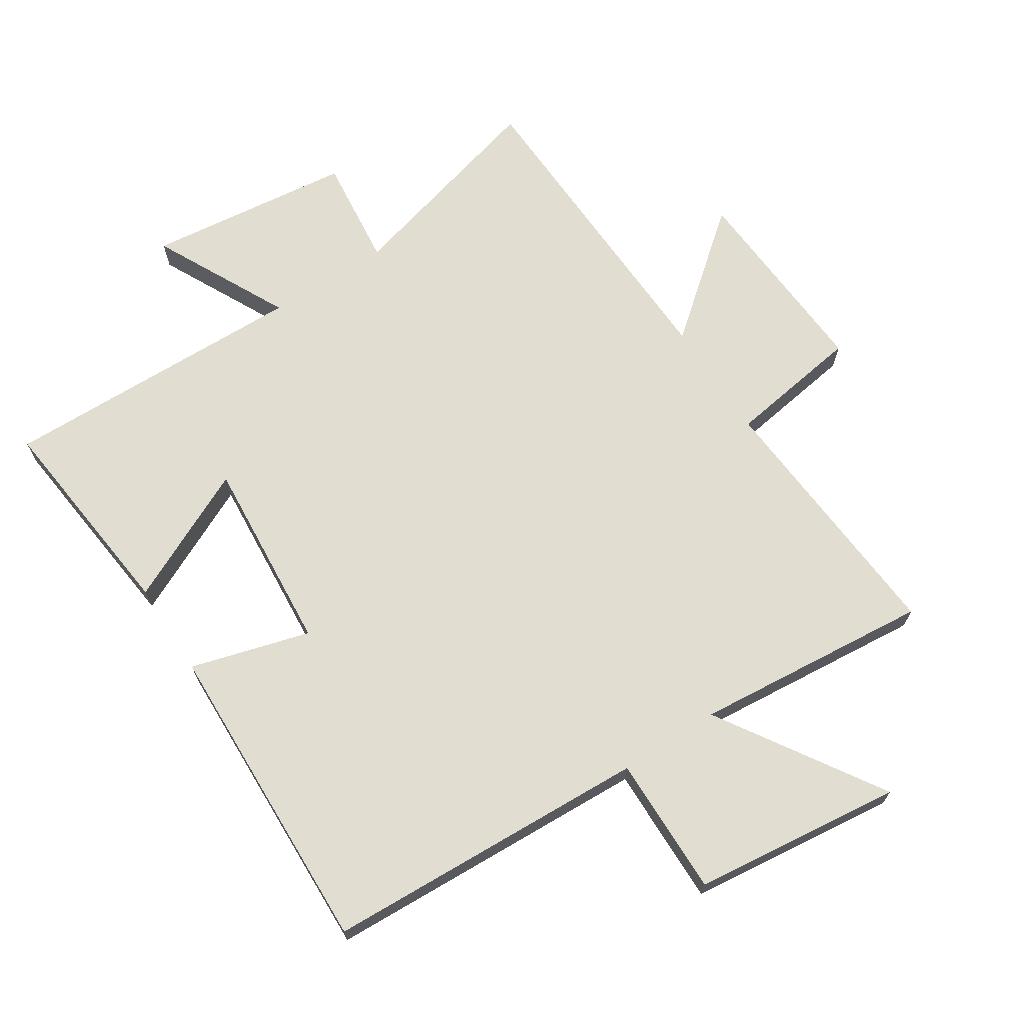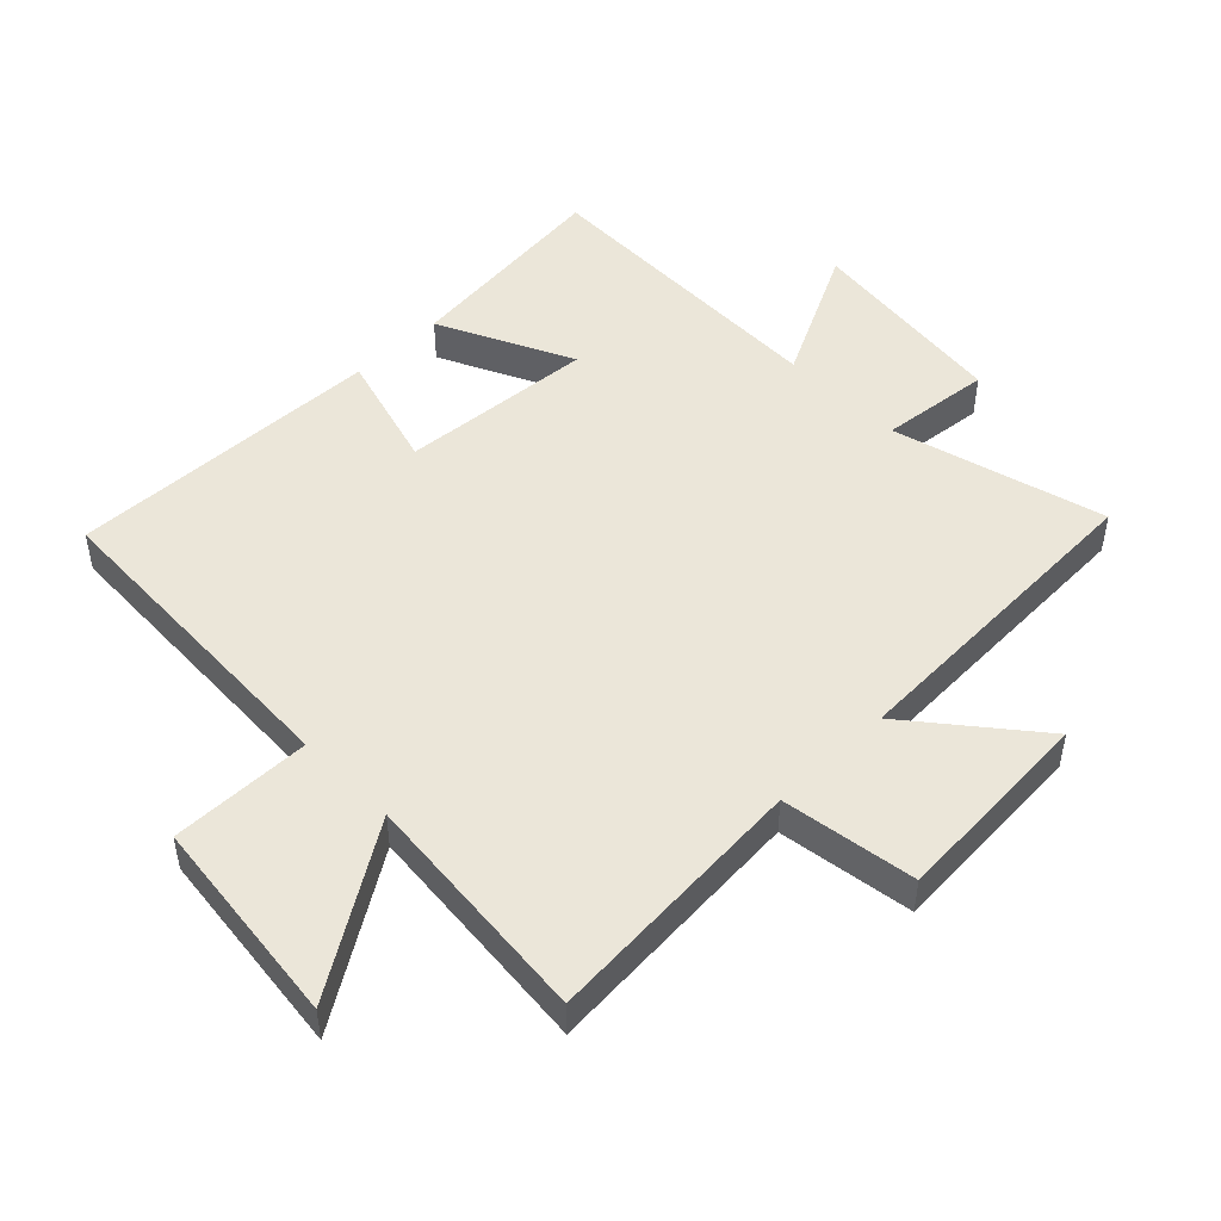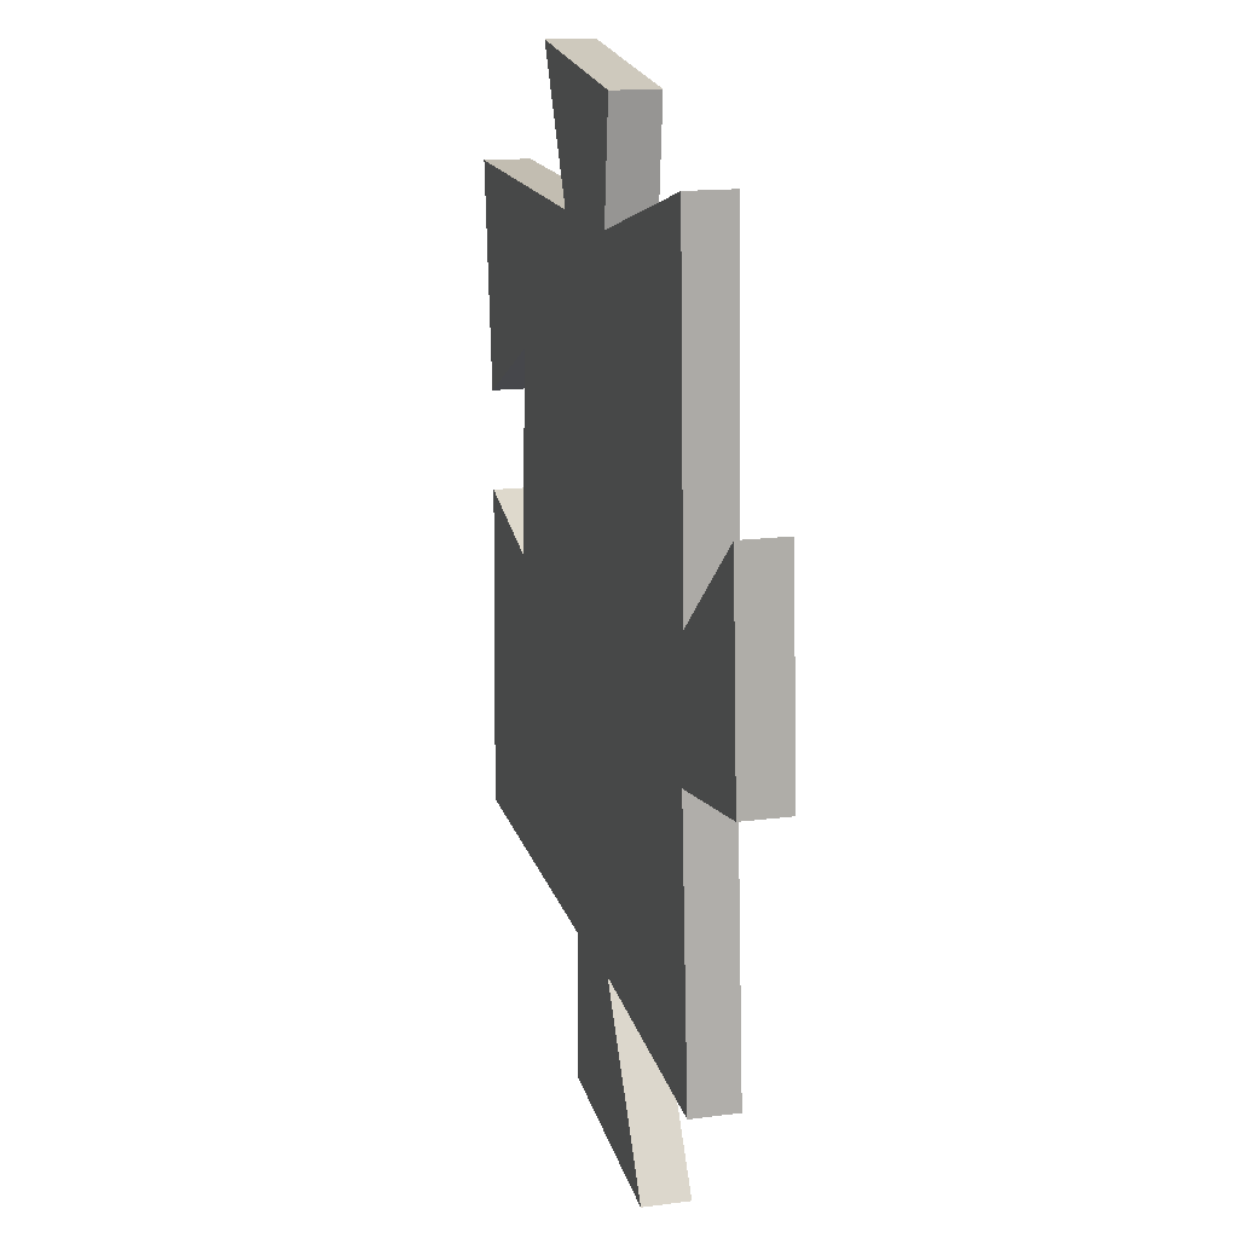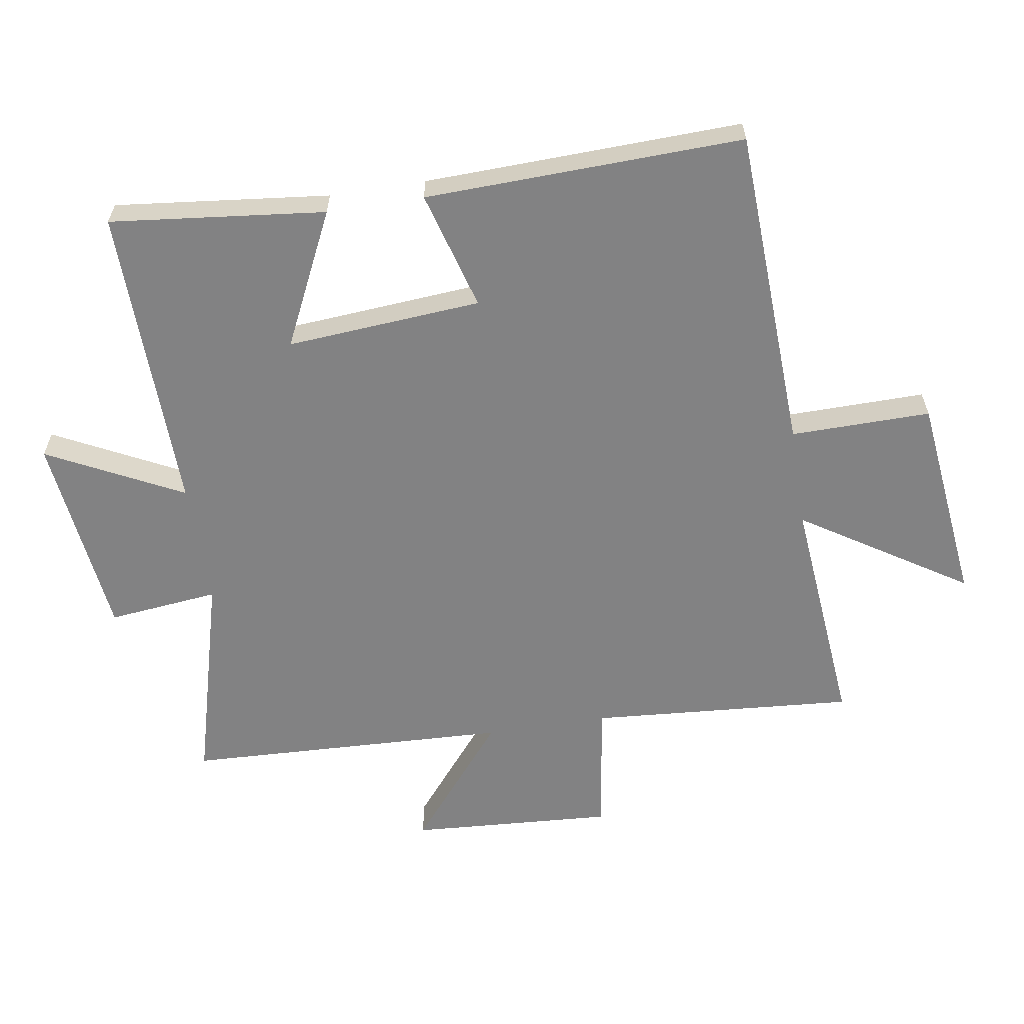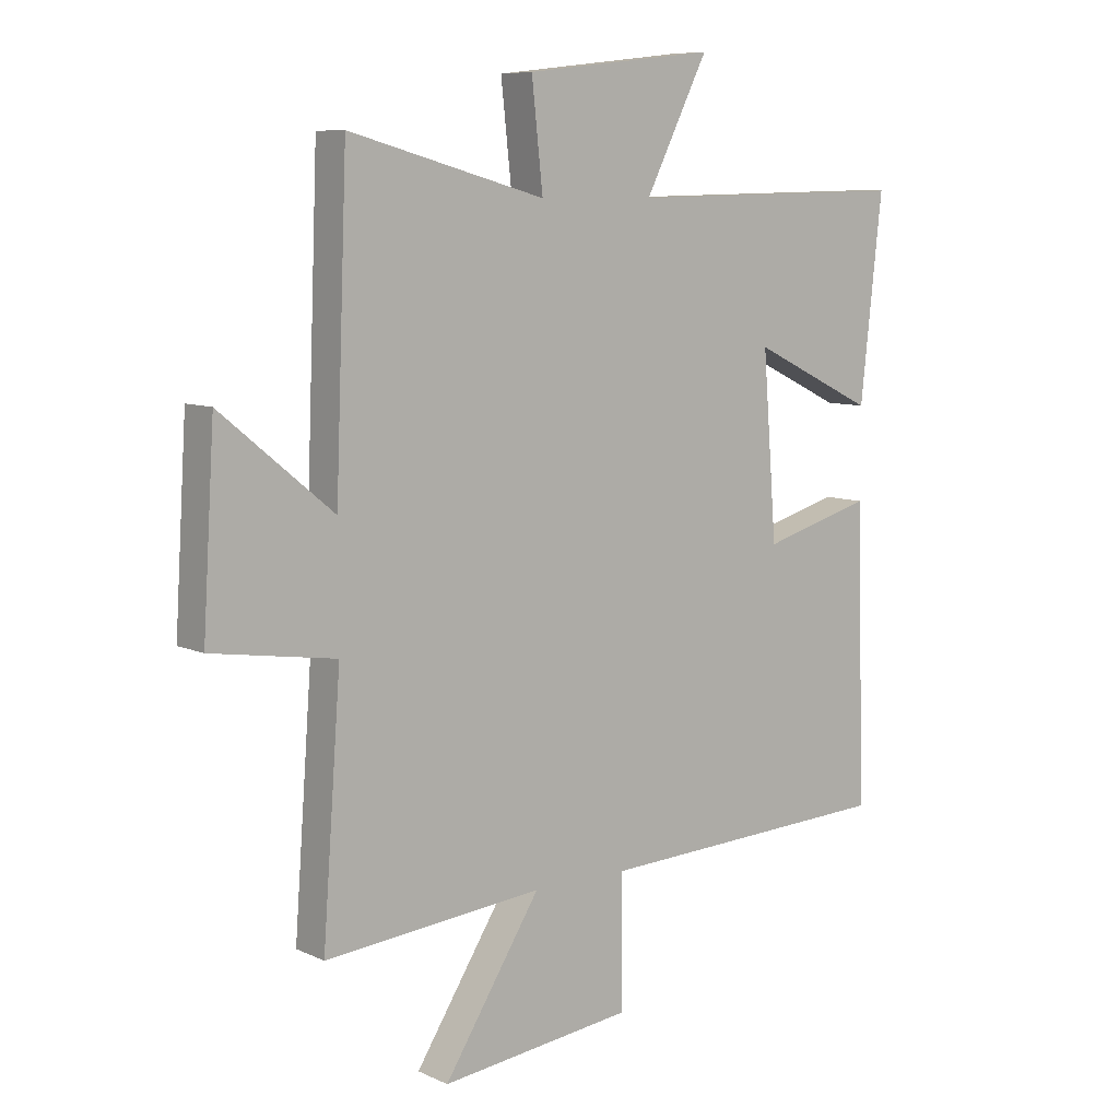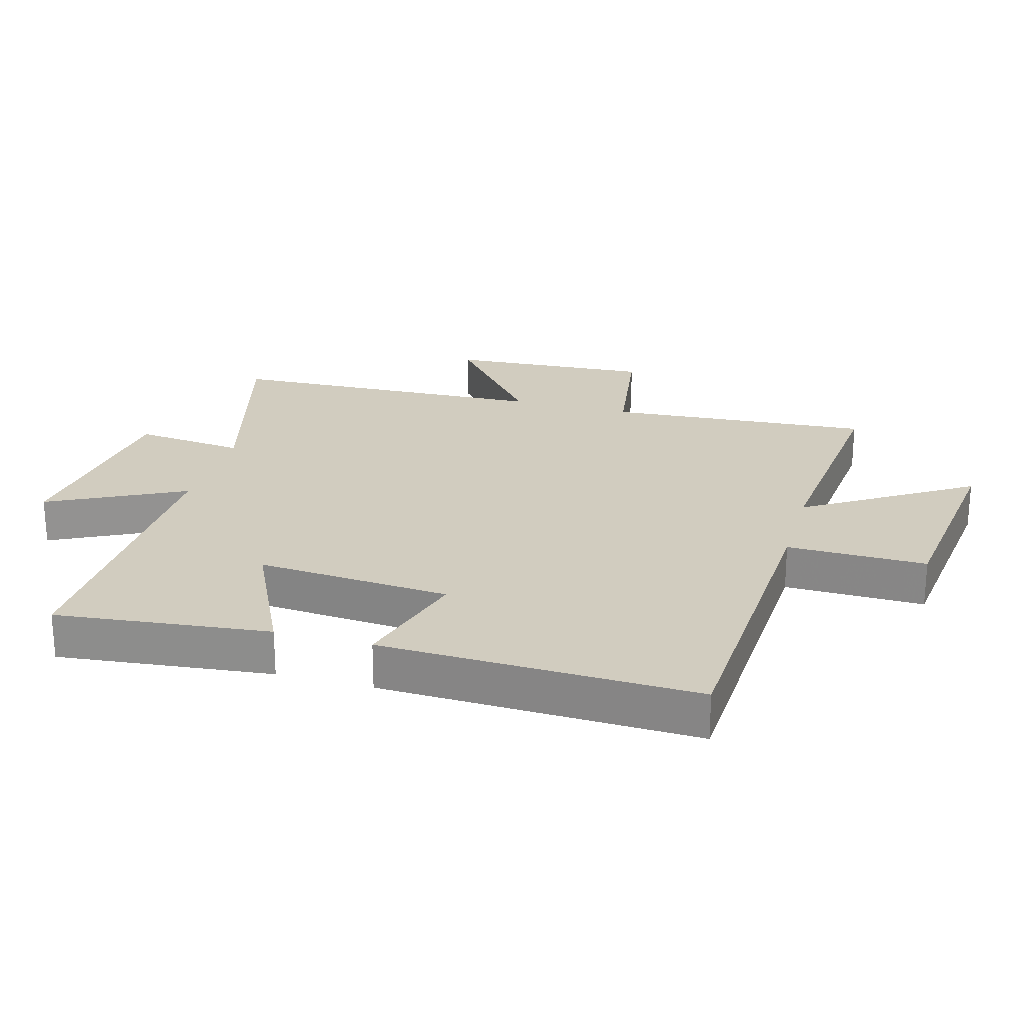
<metadata>
{"format":"obj","ext":"obj","renderer":"f3d","projection":"perspective","resolution":1024,"background":"white","views":[{"elev":68.6,"azim":147.1,"up":"+Y"},{"elev":48.5,"azim":-134.4,"up":"+Y"},{"elev":15.9,"azim":-105.3,"up":"+Z"},{"elev":-60.8,"azim":99.0,"up":"+Y"},{"elev":8.3,"azim":-39.1,"up":"+Z"},{"elev":23.8,"azim":105.7,"up":"+Y"}]}
</metadata>
<code>
v -0.48 0.07 0.59
v -0.146 0.07 0.5
v -0.165 0.07 0.674
v 0.159 0.07 0.712
v 0.052 0.07 0.5
v 0.537 0.07 0.51
v 0.5 0.07 0.173
v 0.289 0.07 0.274
v 0.313 0.07 -0.032
v 0.5 0.07 0.021
v 0.516 0.07 -0.478
v 0.004 0.07 -0.5
v 0.007 0.07 -0.72
v -0.323 0.07 -0.758
v -0.158 0.07 -0.5
v -0.531 0.07 -0.534
v -0.5 0.07 -0.117
v -0.711 0.07 -0.085
v -0.691 0.07 0.235
v -0.5 0.07 0.079
v -0.48 0 0.59
v -0.146 0 0.5
v -0.165 0 0.674
v 0.159 0 0.712
v 0.052 0 0.5
v 0.537 0 0.51
v 0.5 0 0.173
v 0.289 0 0.274
v 0.313 0 -0.032
v 0.5 0 0.021
v 0.516 0 -0.478
v 0.004 0 -0.5
v 0.007 0 -0.72
v -0.323 0 -0.758
v -0.158 0 -0.5
v -0.531 0 -0.534
v -0.5 0 -0.117
v -0.711 0 -0.085
v -0.691 0 0.235
v -0.5 0 0.079
f 17 18 19 20
f 17 20 1 2
f 15 16 17 2
f 12 13 14 15
f 12 15 2
f 9 10 11 12
f 8 9 12 2
f 5 6 7 8
f 5 8 2 3
f 3 4 5
f 40 39 38 37
f 22 21 40 37
f 22 37 36 35
f 35 34 33 32
f 22 35 32
f 32 31 30 29
f 22 32 29 28
f 28 27 26 25
f 23 22 28 25
f 25 24 23
f 1 21 22 2
f 2 22 23 3
f 3 23 24 4
f 4 24 25 5
f 5 25 26 6
f 6 26 27 7
f 7 27 28 8
f 8 28 29 9
f 9 29 30 10
f 10 30 31 11
f 11 31 32 12
f 12 32 33 13
f 13 33 34 14
f 14 34 35 15
f 15 35 36 16
f 16 36 37 17
f 17 37 38 18
f 18 38 39 19
f 19 39 40 20
f 20 40 21 1

</code>
